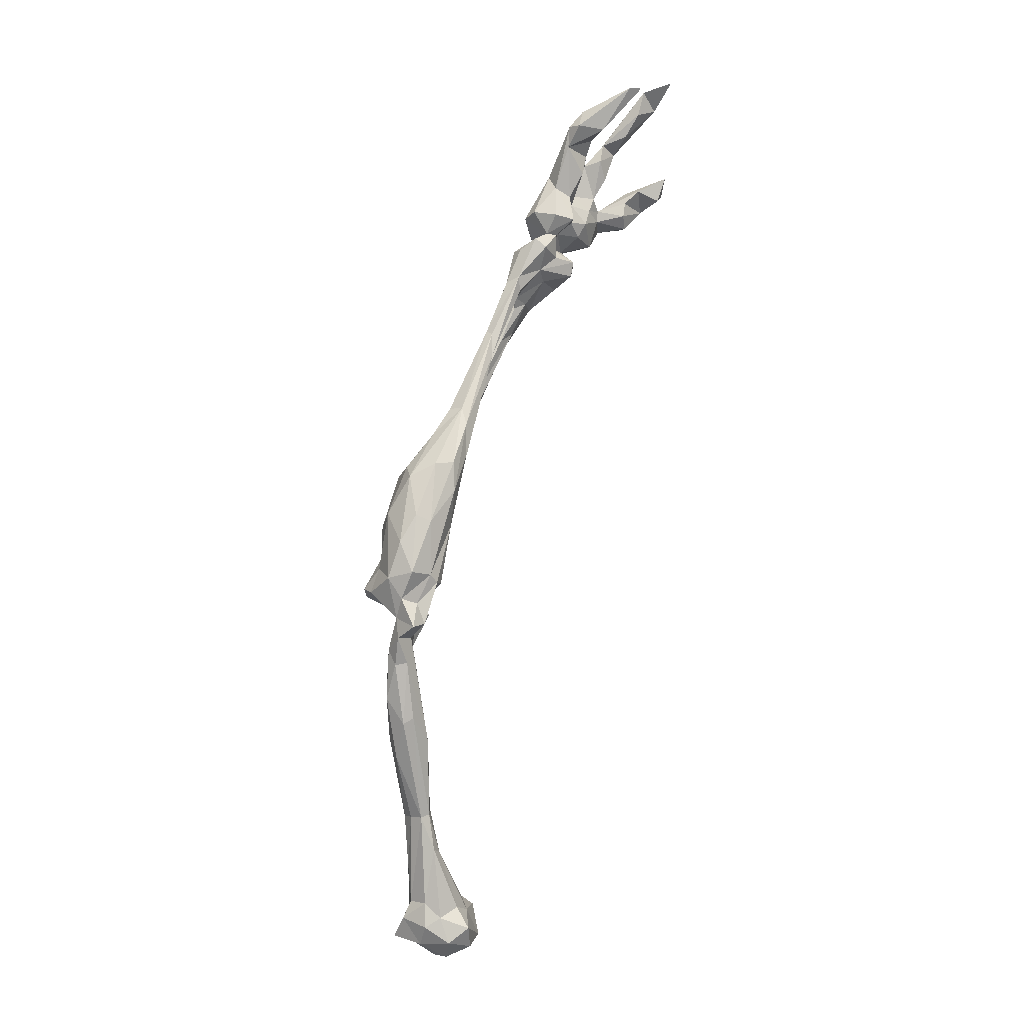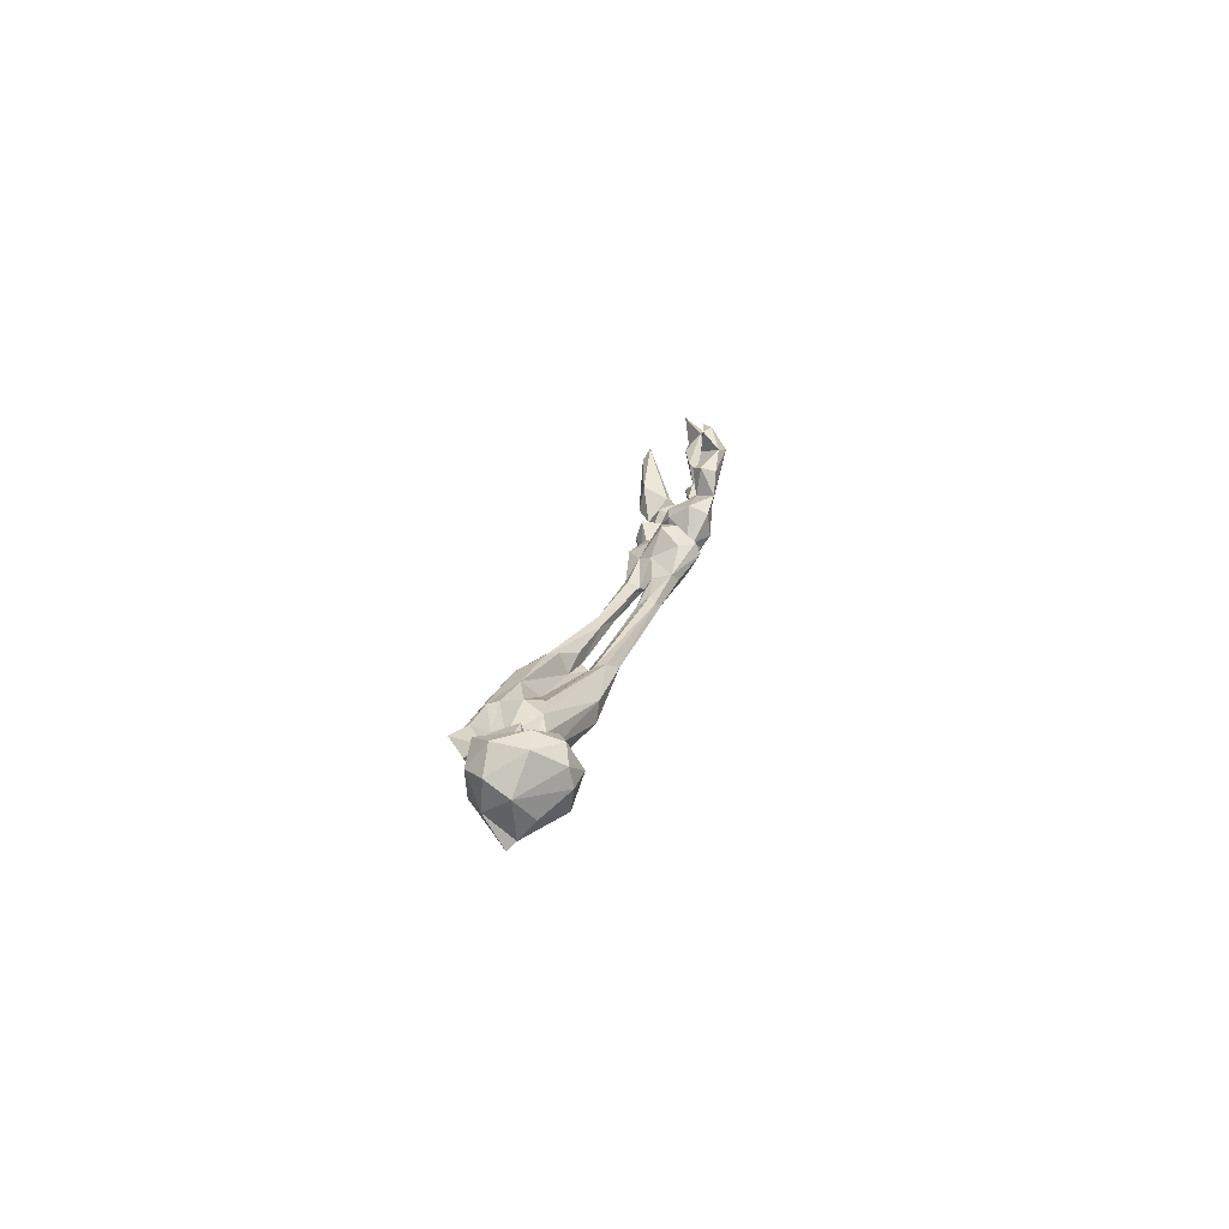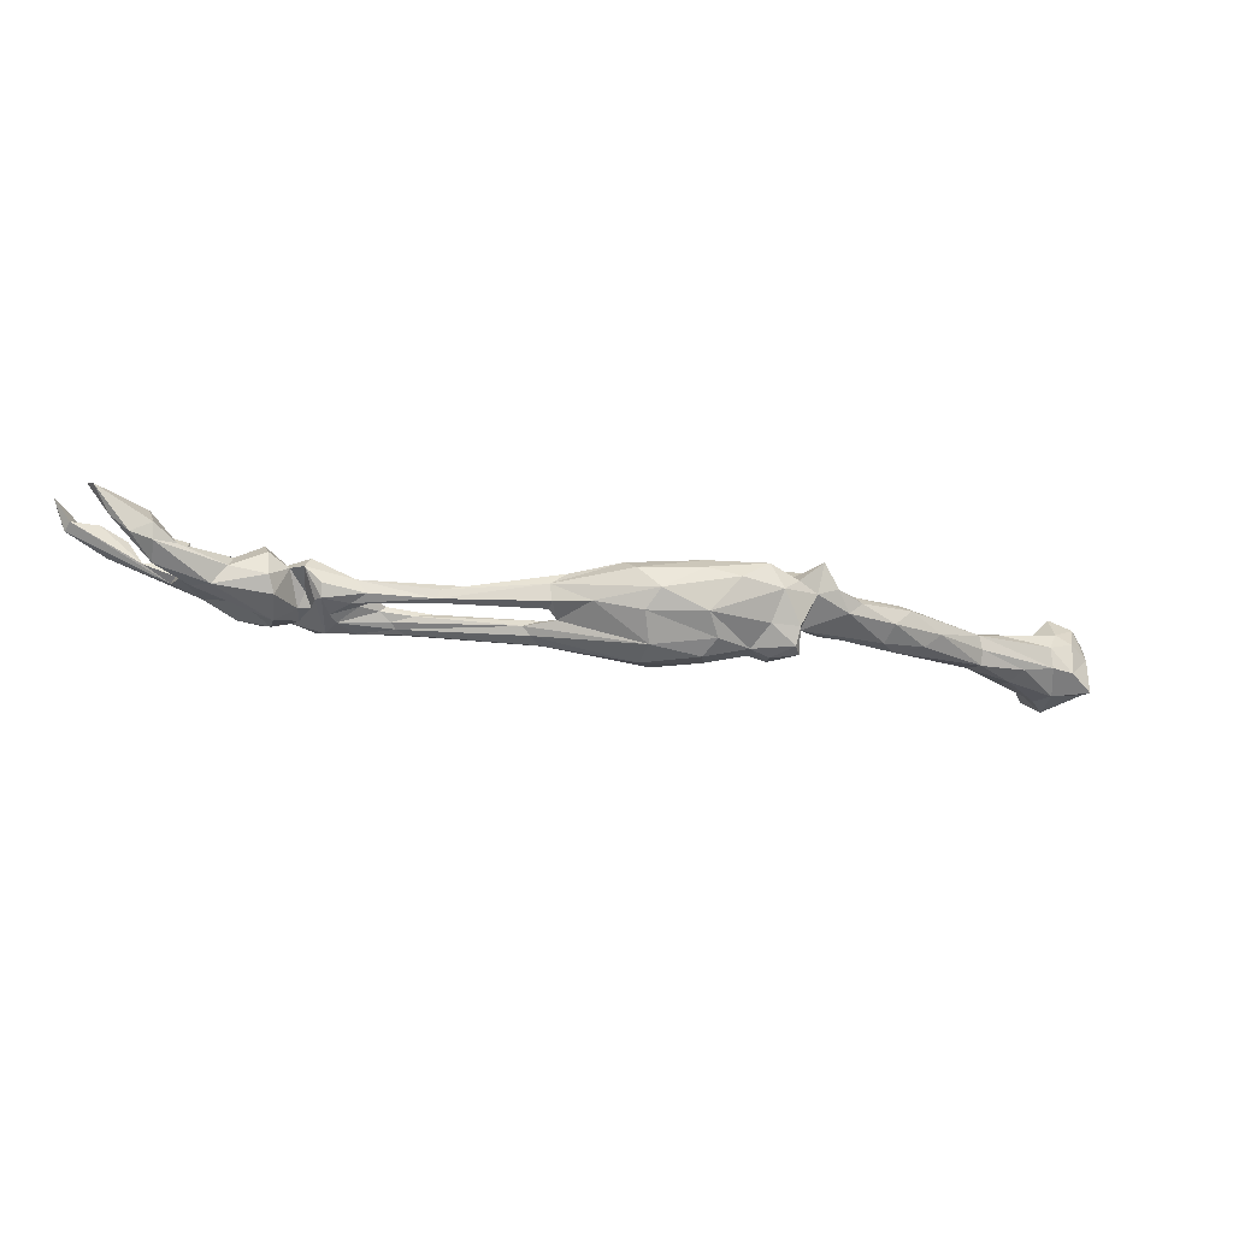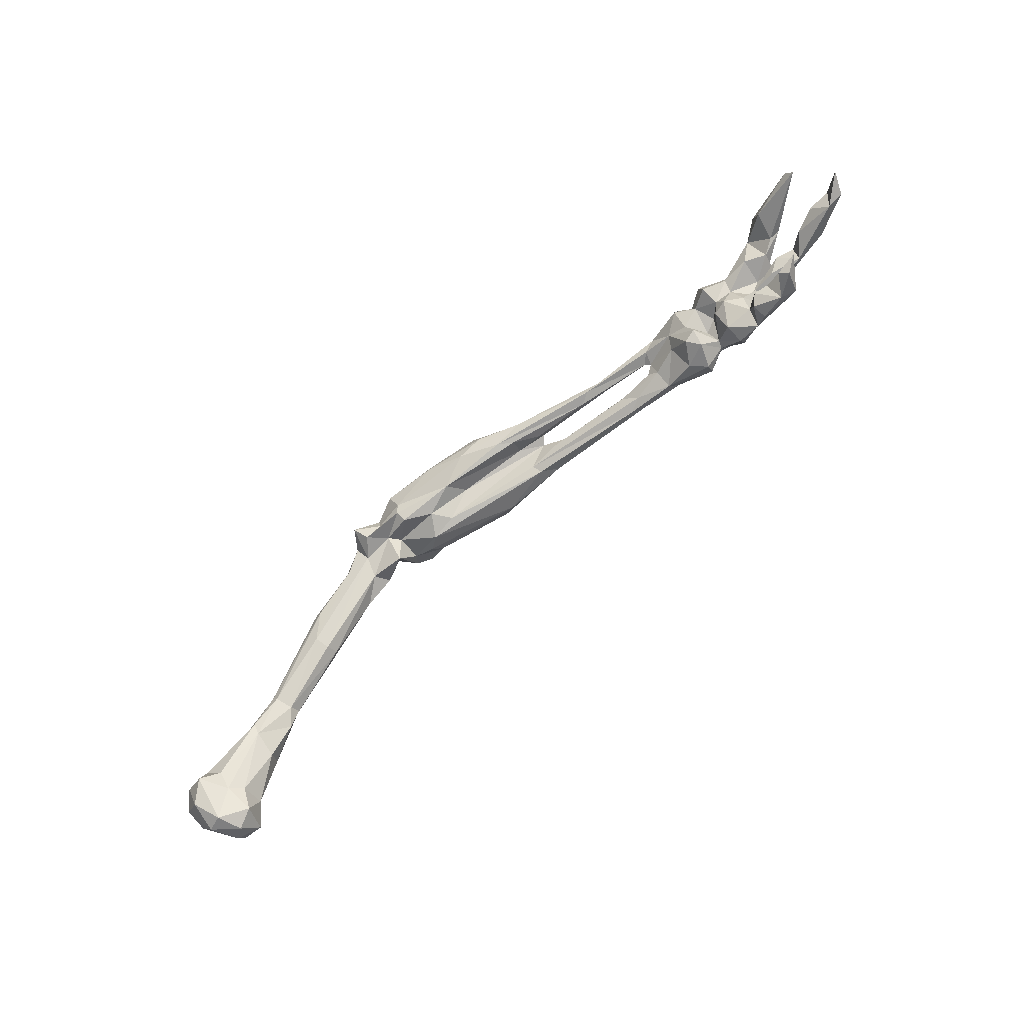
<metadata>
{"format":"obj","ext":"obj","renderer":"f3d","projection":"perspective","resolution":1024,"background":"white","views":[{"elev":70.3,"azim":93.5,"up":"+Z"},{"elev":9.2,"azim":115.7,"up":"+Y"},{"elev":37.0,"azim":-18.5,"up":"+Z"},{"elev":77.6,"azim":151.6,"up":"+Y"}]}
</metadata>
<code>
v  -3.612 0.4574 0.0997
v  -3.597 0.3903 0.1128
v  -3.608 0.4515 0.202
v  -3.461 0.3743 0.0657
v  -3.491 0.3554 0.0982
v  -3.557 0.3742 0.0577
v  -3.293 0.3762 -0.0258
v  -2.793 0.1921 -0.0385
v  -3.247 0.3494 -0.062
v  -3.371 0.3449 0.0032
v  -2.984 0.2017 -0.0009
v  -3.298 0.3333 0.0175
v  -2.918 0.213 -0.0057
v  -2.897 0.1602 0.1054
v  -2.89 0.2076 0.138
v  -3.235 0.2812 0.1088
v  -2.814 0.2011 -0.0752
v  -2.888 0.1806 -0.0935
v  -2.941 0.1768 -0.0712
v  -2.668 -0.0034 -0.0738
v  -2.966 0.1778 -0.0274
v  -2.883 0.1589 0.0281
v  -2.394 0.148 -0.061
v  -2.783 0.1048 0.1198
v  -2.582 0.0323 0.1763
v  -3.479 0.376 -0.039
v  -3.296 0.3422 -0.0692
v  -3.329 0.3285 -0.0461
v  -3.388 0.3674 0.0872
v  -3.132 0.3098 0.1117
v  -3.092 0.2836 0.0788
v  -3.576 0.4943 0.1946
v  -3.46 0.3946 0.1557
v  -3.511 0.4769 0.1226
v  -2.22 0.1356 0.0983
v  -2.547 0.2042 0.1437
v  -2.408 0.1259 0.1737
v  -2.618 0.0345 -0.1336
v  -2.462 -0.0252 -0.1102
v  -3.36 0.3375 -0.0226
v  -1.79 -0.0085 -0.1305
v  -1.9 0.0204 -0.0423
v  -1.959 -0.0098 -0.0465
v  -3.227 0.286 0.0861
v  -2.904 0.1775 0.0637
v  -3.579 0.3685 0.131
v  -3.575 0.5346 0.111
v  -3.954 0.5271 0.1558
v  -3.807 0.537 0.0511
v  -3.729 0.416 0.0456
v  -3.489 0.4895 0.0635
v  -3.415 0.4394 -0.0565
v  -3.508 0.5369 -0.0426
v  -3.647 0.5182 0.0468
v  -3.65 0.5317 0.1579
v  -3.662 0.5307 -0.0374
v  -3.587 0.4996 -0.0986
v  -3.661 0.4946 -0.0402
v  -3.573 0.5435 -0.0839
v  -3.644 0.4454 0.051
v  -3.647 0.4952 0.1734
v  -3.718 0.4038 0.1523
v  -3.797 0.5858 0.1395
v  -3.918 0.576 0.1269
v  -3.902 0.6232 0.2159
v  -3.971 0.56 0.2967
v  -3.805 0.5769 0.1935
v  -3.897 0.4892 0.1767
v  -4.079 0.6522 0.2543
v  -3.98 0.5834 0.1509
v  -4.056 0.5549 0.245
v  -4.045 0.5608 0.3279
v  -4.106 0.6087 0.3411
v  -3.695 0.5365 0.0836
v  -3.724 0.5895 0.1278
v  -3.833 0.5184 0.2118
v  -3.702 0.5971 0.2003
v  -3.726 0.5018 -0.0421
v  -3.798 0.6945 0.0125
v  -3.738 0.6475 0.1035
v  -3.692 0.6694 -0.0049
v  -3.688 0.6194 0.0785
v  -3.662 0.5532 -0.012
v  -3.799 0.6645 -0.0547
v  -3.822 0.559 -0.0356
v  -3.919 0.6158 0.0332
v  -3.75 0.5498 -0.0677
v  -3.716 0.6384 -0.072
v  -3.704 0.5258 0.2284
v  -3.721 0.4395 0.2073
v  -3.87 0.5925 0.0837
v  -3.811 0.6589 0.0752
v  -4.03 0.5981 0.3659
v  -4.18 0.7895 0.4184
v  -4.152 0.6984 0.3513
v  -4.196 0.8354 0.3933
v  -4.03 0.6944 0.3444
v  -4.036 0.6514 0.2442
v  -3.873 0.6566 0.0191
v  -3.868 0.675 0.076
v  -4.002 0.6929 0.1502
v  -3.987 0.6299 0.1265
v  -3.791 0.7005 -0.0652
v  -4.065 0.7468 0.0915
v  -3.947 0.7167 0.0973
v  -3.787 0.8072 -0.0112
v  -3.852 0.6899 -0.0072
v  -3.95 0.808 -0.0108
v  -3.819 0.7999 0.0366
v  -3.839 0.6945 0.0273
v  -3.946 0.8678 -0.0483
v  -3.808 0.7924 -0.0645
v  -3.929 0.8559 0.0505
v  -3.901 0.9377 0.0302
v  -3.882 0.8706 -0.0446
v  -4.004 0.6383 0.0953
v  -1.83 -0.0167 -0.1936
v  -1.688 0.1468 -0.2978
v  -1.661 0.1533 -0.2482
v  -1.443 0.1687 -0.4525
v  -1.593 0.0369 -0.2547
v  -1.391 0.1426 -0.3838
v  -1.699 0.0613 -0.1493
v  -1.408 0.0734 -0.4589
v  -1.783 0.0036 -0.2578
v  -1.455 0.0971 -0.4739
v  -1.407 0.1714 -0.3946
v  -1.224 0.0975 -0.5419
v  -1.277 0.102 -0.5847
v  -1.396 0.1009 -0.4127
v  -0.9886 0.1455 -0.762
v  -1.049 0.2262 -0.8407
v  -0.9154 0.2132 -0.725
v  -1.28 0.2169 -0.4903
v  -1.085 0.2973 -0.5716
v  -1.088 0.3329 -0.6455
v  -1.085 0.1737 -0.5333
v  -1.098 0.1164 -0.5794
v  -1.03 0.289 -0.8352
v  -0.9565 0.3416 -0.7591
v  -1.142 0.3085 -0.6739
v  -1.291 0.2074 -0.5927
v  -1.169 0.2443 -0.742
v  -1.724 0.0974 -0.1489
v  -1.985 0.0275 0.0292
v  -2.012 0.0875 0.1012
v  -2.062 0.0164 0.0362
v  -3.411 0.4007 0.1236
v  -3.216 0.3028 0.1244
v  -1.669 0.0047 -0.2641
v  -0.9457 0.3563 -0.6421
v  -0.9004 0.2652 -0.6479
v  -1.282 0.1976 -0.4487
v  -1.033 0.237 -0.5386
v  -0.9428 0.2753 -0.5694
v  -1.034 0.0891 -0.5986
v  -0.9401 0.1625 -0.6205
v  -0.9952 0.1806 -0.5497
v  -1.145 0.1423 -0.7369
v  -1.292 0.1388 -0.618
v  -1.103 0.148 -0.8026
v  -1.097 0.1024 -0.6957
v  -1.062 0.3467 -0.8115
v  -1.007 0.383 -0.7355
v  -2.007 0.0727 -0.0301
v  -1.911 0.0642 -0.0454
v  -1.462 0.1291 -0.4762
v  -1.711 0.1066 -0.3262
v  -1.124 0.2586 -0.8356
v  -1.127 0.3514 -0.7572
v  -1.004 0.3476 -0.559
v  -2.253 -0.0663 0.0274
v  -2.451 -0.0446 0.107
v  -2.322 -0.0693 -0.0554
v  -2.424 0.0694 0.1904
v  -2.631 0.127 0.1975
v  -2.195 0.0009 -0.1067
v  -2.296 0.1245 -0.0972
v  -2.169 0.0667 -0.0267
v  -2.641 0.1106 -0.1349
v  -2.267 0.0684 -0.1241
v  -2.308 0.0134 -0.1321
v  -2.173 -0.114 -0.0839
v  -2.118 0.0127 -0.0918
v  -2.163 -0.0919 0.0117
v  -2.122 0.1288 -0.1062
v  -2.642 -0.0232 0.007
v  -2.642 0.0133 0.1148
v  -2.481 -0.0672 -0.0489
v  -2.192 -0.021 0.1156
v  -2.122 0.0332 0.0919
v  -1.926 0.0348 -0.1998
v  -2.209 0.0698 0.155
v  -1.997 0.0754 -0.1138
v  -2.123 0.0864 0.002
v  -2.822 0.2301 0.1442
v  -2.704 0.2371 0.1081
v  -3.458 0.4154 -0.0664
v  -2.202 0.1606 0.0639
v  -2.045 0.1244 0.039
v  -2.784 0.161 0.0567
v  -2.434 0.1957 0.0598
v  -2.506 0.1333 0.0197
v  -2.65 0.1937 0.1739
v  -3.571 0.4089 -0.04
v  -2.188 -0.0664 -0.1237
v  -2.046 0.0376 -0.1526
v  -3.405 0.4241 0.0204
v  -2.327 0.1605 -0.0072
v  -2.213 0.1724 0.0204
v  -2.765 0.2376 0.0833
v  -3.406 0.3857 0.0717
v  -3.399 0.368 0.0364
v  -3.539 0.3737 0.0213
v  -3.579 0.6048 -0.0021
v  -3.531 0.6001 0.0397
v  -3.581 0.6064 0.0655
v  -2.264 -0.0909 -0.0905
v  -2.258 -0.0498 -0.1394
v  -2.19 -0.1229 -0.0377
v  -2.431 -0.0692 0.0137
v  -2.321 0.0162 0.1675
v  -4.075 0.7006 0.1467
v  -2.115 0.0909 0.0632
v  -4.177 0.802 0.1227
v  -4.104 0.7894 0.1774
v  -2.873 0.224 0.059
v  -0.984 0.0842 -0.7039
v  -3.439 0.3465 0.1322
v  -3.568 0.3932 0.1709
v  -4.226 0.9013 0.1821
v  -4.288 0.8549 0.2164
v  -4.178 0.8348 0.2281
v  -4.268 0.8523 0.2519
v  -3.376 0.3822 0.0387
v  -3.241 0.336 0.009
v  -4.29 0.9101 0.2021
v  -4.3 0.9596 0.2821
v  -3.639 0.4677 -0.0142
v  -3.604 0.4237 0.061
v  -0.9726 0.056 -0.6762
v  -3.989 0.6336 0.1963
v  -3.985 0.9615 0.0646
v  -3.934 0.9526 0.0075
v  -2.319 -0.0374 -0.1075
v  -3.876 0.8039 0.04
v  -1.407 0.1704 -0.5232
g Group15873
f 1 2 3
f 4 5 6
f 7 8 9
f 10 11 12
f 8 7 13
f 14 15 16
f 9 17 18
f 19 20 21
f 8 22 23
f 24 25 15
f 26 27 28
f 29 30 31
f 32 33 34
f 35 36 37
f 20 38 39
f 28 21 40
f 41 42 43
f 44 31 45
f 44 29 31
f 2 46 3
f 32 34 47
f 48 49 50
f 51 52 53
f 54 55 47
f 56 57 58
f 59 57 56
f 60 61 62
f 63 64 65
f 66 67 65
f 62 68 50
f 69 70 71
f 71 72 73
f 55 74 75
f 67 76 77
f 50 49 78
f 79 80 81
f 81 82 83
f 84 85 86
f 87 88 56
f 78 56 58
f 89 76 90
f 90 76 68
f 91 63 92
f 85 49 86
f 66 76 67
f 72 68 76
f 93 94 73
f 71 95 69
f 95 96 69
f 97 98 96
f 99 84 86
f 100 101 102
f 84 88 87
f 103 79 81
f 99 104 105
f 106 79 103
f 107 108 84
f 79 109 110
f 79 106 109
f 111 112 103
f 113 108 107
f 114 113 115
f 104 99 86
f 86 70 116
f 86 49 70
f 70 49 48
f 41 43 117
f 118 119 120
f 121 122 123
f 124 125 126
f 119 127 120
f 128 124 129
f 130 124 128
f 131 132 133
f 134 135 136
f 137 122 138
f 133 139 140
f 141 142 134
f 143 142 141
f 129 124 126
f 144 127 119
f 145 146 147
f 30 148 33
f 149 33 16
f 124 150 125
f 124 130 121
f 151 152 140
f 153 154 135
f 155 152 151
f 156 157 158
f 143 159 160
f 131 161 132
f 156 137 138
f 138 162 156
f 140 139 163
f 140 164 151
f 165 166 119
f 165 119 118
f 143 160 142
f 120 167 168
f 143 169 161
f 169 143 170
f 170 143 141
f 136 171 164
f 135 171 136
f 135 154 171
f 172 173 174
f 175 176 25
f 177 178 179
f 180 181 182
f 183 184 185
f 186 177 179
f 17 23 178
f 178 180 17
f 24 187 188
f 20 39 189
f 190 173 172
f 190 147 191
f 117 43 184
f 192 126 125
f 35 193 191
f 165 194 195
f 25 176 15
f 196 36 197
f 185 147 190
f 184 147 185
f 13 22 8
f 22 11 187
f 57 198 26
f 57 59 52
f 199 200 195
f 201 202 203
f 19 38 20
f 18 17 180
f 176 37 204
f 204 15 176
f 45 14 16
f 22 187 24
f 62 50 60
f 78 58 50
f 205 58 57
f 46 2 205
f 194 186 195
f 168 167 192
f 206 186 184
f 186 194 207
f 29 148 30
f 208 52 51
f 178 209 179
f 210 179 209
f 202 201 211
f 197 36 202
f 38 182 39
f 183 206 184
f 212 208 51
f 213 4 214
f 59 56 215
f 51 53 216
f 217 47 34
f 217 54 47
f 218 174 219
f 220 172 174
f 174 173 221
f 188 187 221
f 221 173 188
f 222 25 173
f 146 145 165
f 165 195 200
f 104 101 105
f 102 101 223
f 147 146 191
f 224 200 199
f 223 101 104
f 116 225 86
f 224 146 200
f 146 165 200
f 226 223 104
f 225 104 86
f 122 137 153
f 144 122 127
f 227 211 201
f 30 197 31
f 140 152 133
f 228 133 157
f 90 61 89
f 77 55 75
f 144 119 166
f 123 42 41
f 5 29 44
f 229 230 46
f 180 182 38
f 18 180 38
f 16 15 149
f 197 30 196
f 129 160 159
f 162 161 228
f 13 12 11
f 11 22 13
f 231 226 104
f 225 116 232
f 223 233 234
f 234 233 231
f 210 199 195
f 35 202 36
f 153 137 154
f 156 158 137
f 212 235 208
f 235 236 208
f 104 225 231
f 231 237 238
f 161 169 132
f 139 169 163
f 103 112 106
f 109 106 115
f 155 151 171
f 164 171 151
f 191 193 190
f 37 176 175
f 239 60 50
f 239 205 240
f 93 97 94
f 97 66 98
f 164 170 136
f 170 163 169
f 72 93 73
f 97 93 66
f 228 241 162
f 241 228 157
f 242 66 65
f 64 242 65
f 21 20 187
f 189 187 20
f 184 192 125
f 184 186 207
f 193 222 190
f 190 222 173
f 217 83 54
f 82 74 83
f 192 194 168
f 118 194 165
f 92 63 80
f 74 82 75
f 205 57 26
f 214 10 213
f 81 83 88
f 103 81 88
f 6 46 205
f 26 214 205
f 48 50 68
f 68 72 71
f 5 46 6
f 5 229 46
f 92 80 79
f 79 110 92
f 29 212 148
f 5 4 29
f 113 243 108
f 115 111 244
f 66 93 72
f 76 66 72
f 108 111 84
f 108 243 111
f 40 214 26
f 28 40 26
f 33 230 229
f 32 3 33
f 209 202 210
f 202 199 210
f 235 212 213
f 236 235 12
f 44 16 5
f 16 44 45
f 213 10 12
f 12 235 213
f 27 9 18
f 198 57 52
f 16 33 229
f 16 229 5
f 22 203 23
f 209 203 202
f 10 214 40
f 10 40 11
f 203 209 23
f 23 209 178
f 212 4 213
f 4 212 29
f 203 22 201
f 45 22 14
f 40 21 11
f 21 187 11
f 60 239 240
f 1 60 240
f 19 21 28
f 28 27 18
f 230 3 46
f 33 3 230
f 58 205 239
f 50 58 239
f 205 2 240
f 240 2 1
f 198 52 27
f 198 27 26
f 4 6 214
f 214 6 205
f 61 3 32
f 55 32 47
f 89 77 76
f 89 61 77
f 52 59 53
f 53 59 215
f 182 219 245
f 206 177 186
f 110 246 113
f 113 246 115
f 111 243 244
f 113 114 243
f 8 17 9
f 17 8 23
f 140 163 164
f 170 164 163
f 195 186 179
f 179 210 195
f 33 148 34
f 148 212 34
f 185 190 172
f 172 220 185
f 91 100 102
f 242 64 102
f 157 152 155
f 133 152 157
f 241 157 156
f 241 156 162
f 155 171 154
f 158 154 137
f 77 75 67
f 65 67 63
f 75 63 67
f 80 63 75
f 182 177 206
f 181 177 182
f 188 25 24
f 188 173 25
f 115 106 112
f 115 112 111
f 162 128 129
f 129 159 162
f 247 134 142
f 142 160 247
f 247 160 126
f 126 160 129
f 189 39 174
f 174 245 219
f 157 155 158
f 158 155 154
f 97 96 94
f 95 94 96
f 247 120 134
f 247 167 120
f 134 153 135
f 120 127 134
f 66 242 98
f 69 242 70
f 238 234 231
f 232 238 237
f 232 116 234
f 234 238 232
f 234 116 223
f 116 102 223
f 70 242 102
f 116 70 102
f 145 147 43
f 43 147 184
f 196 15 204
f 196 149 15
f 192 207 194
f 207 192 184
f 99 107 84
f 110 99 100
f 99 105 100
f 101 100 105
f 62 61 90
f 68 62 90
f 194 118 168
f 120 168 118
f 78 49 85
f 78 87 56
f 61 55 77
f 61 32 55
f 161 162 159
f 143 161 159
f 124 121 150
f 150 41 117
f 41 150 121
f 41 121 123
f 30 33 149
f 149 196 30
f 180 178 181
f 177 181 178
f 102 64 91
f 64 63 91
f 98 242 69
f 98 69 96
f 74 54 83
f 55 54 74
f 237 231 225
f 237 225 232
f 52 9 27
f 52 7 9
f 130 122 121
f 138 122 130
f 70 48 71
f 48 68 71
f 217 34 216
f 216 53 215
f 215 83 217
f 215 217 216
f 13 236 12
f 13 7 236
f 82 81 80
f 75 82 80
f 196 204 36
f 204 37 36
f 35 199 202
f 35 224 199
f 107 99 110
f 110 113 107
f 211 197 202
f 31 197 211
f 19 18 38
f 28 18 19
f 208 236 7
f 208 7 52
f 224 191 146
f 35 191 224
f 34 212 51
f 216 34 51
f 84 103 88
f 84 111 103
f 115 244 114
f 244 243 114
f 1 3 61
f 60 1 61
f 182 206 219
f 219 206 183
f 42 123 166
f 166 165 145
f 42 166 145
f 42 145 43
f 166 123 144
f 144 123 122
f 141 134 136
f 136 170 141
f 247 126 167
f 192 167 126
f 127 153 134
f 153 127 122
f 56 83 215
f 88 83 56
f 138 128 162
f 128 138 130
f 246 109 115
f 109 246 110
f 150 117 125
f 125 117 184
f 37 193 35
f 37 175 193
f 39 245 174
f 39 182 245
f 193 175 222
f 222 175 25
f 221 187 189
f 174 221 189
f 133 132 139
f 169 139 132
f 226 233 223
f 233 226 231
f 92 100 91
f 100 92 110
f 201 22 45
f 45 227 201
f 14 22 24
f 24 15 14
f 73 95 71
f 95 73 94
f 218 219 183
f 218 220 174
f 183 185 220
f 183 220 218
f 31 227 45
f 211 227 31
f 85 84 87
f 87 78 85
f 228 131 133
f 161 131 228

</code>
